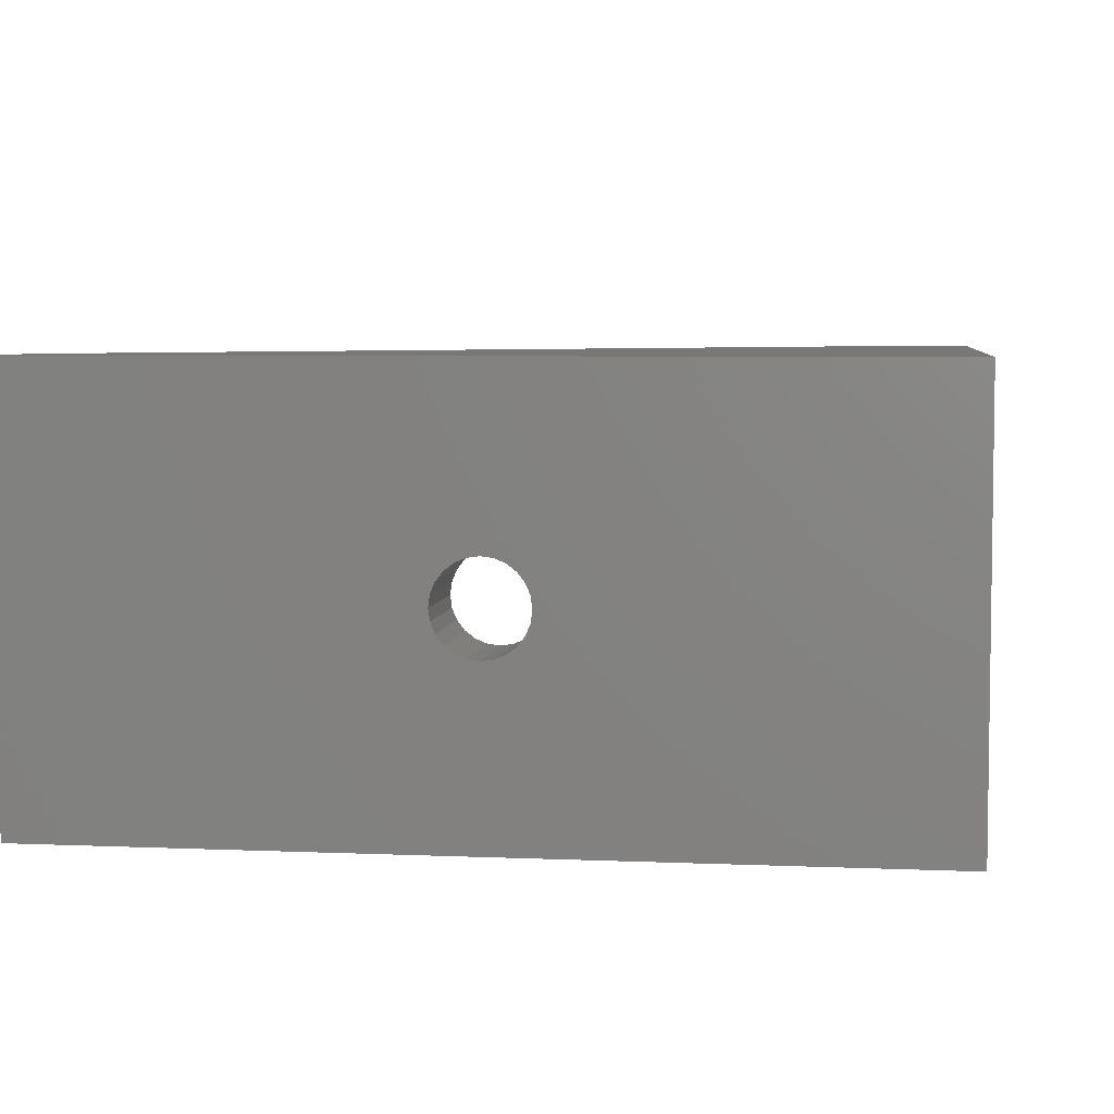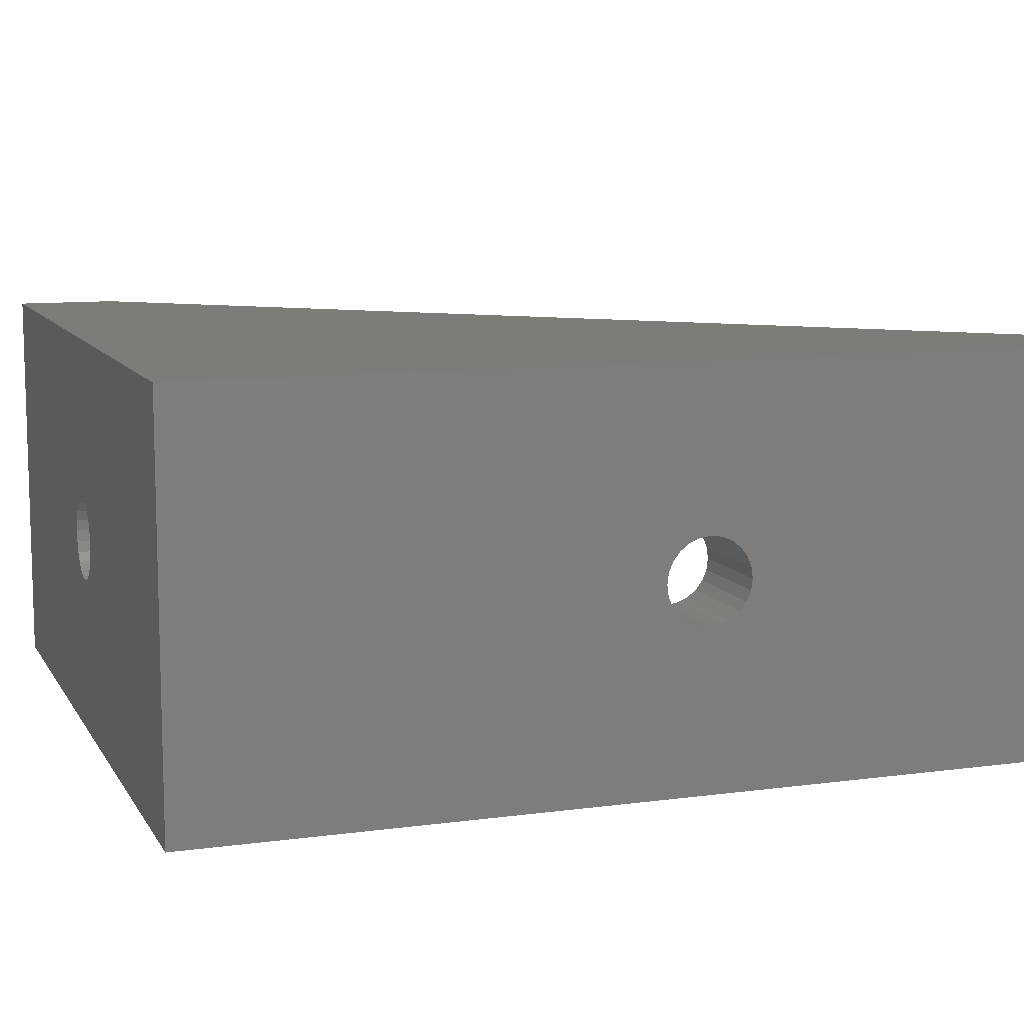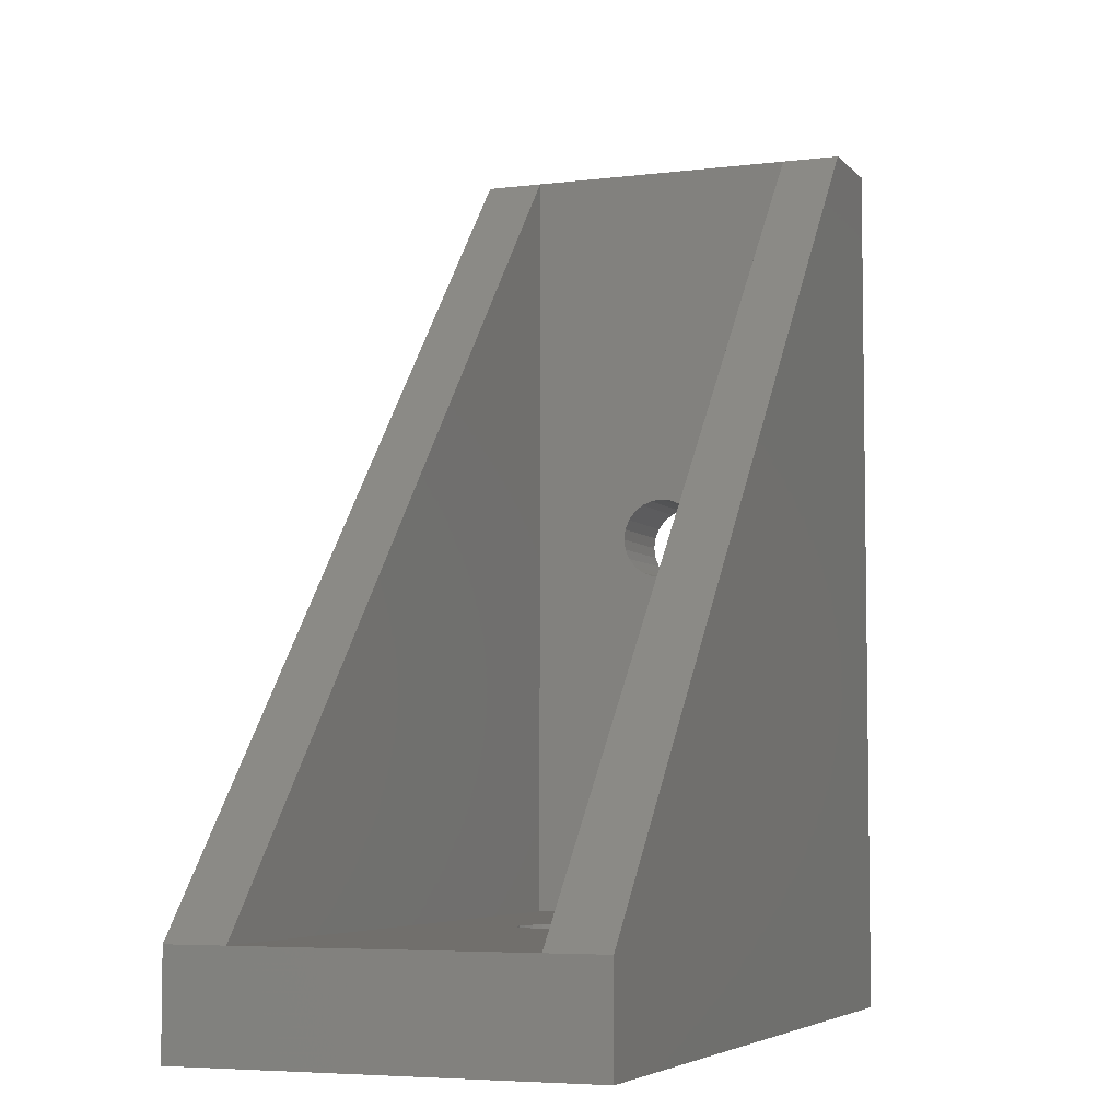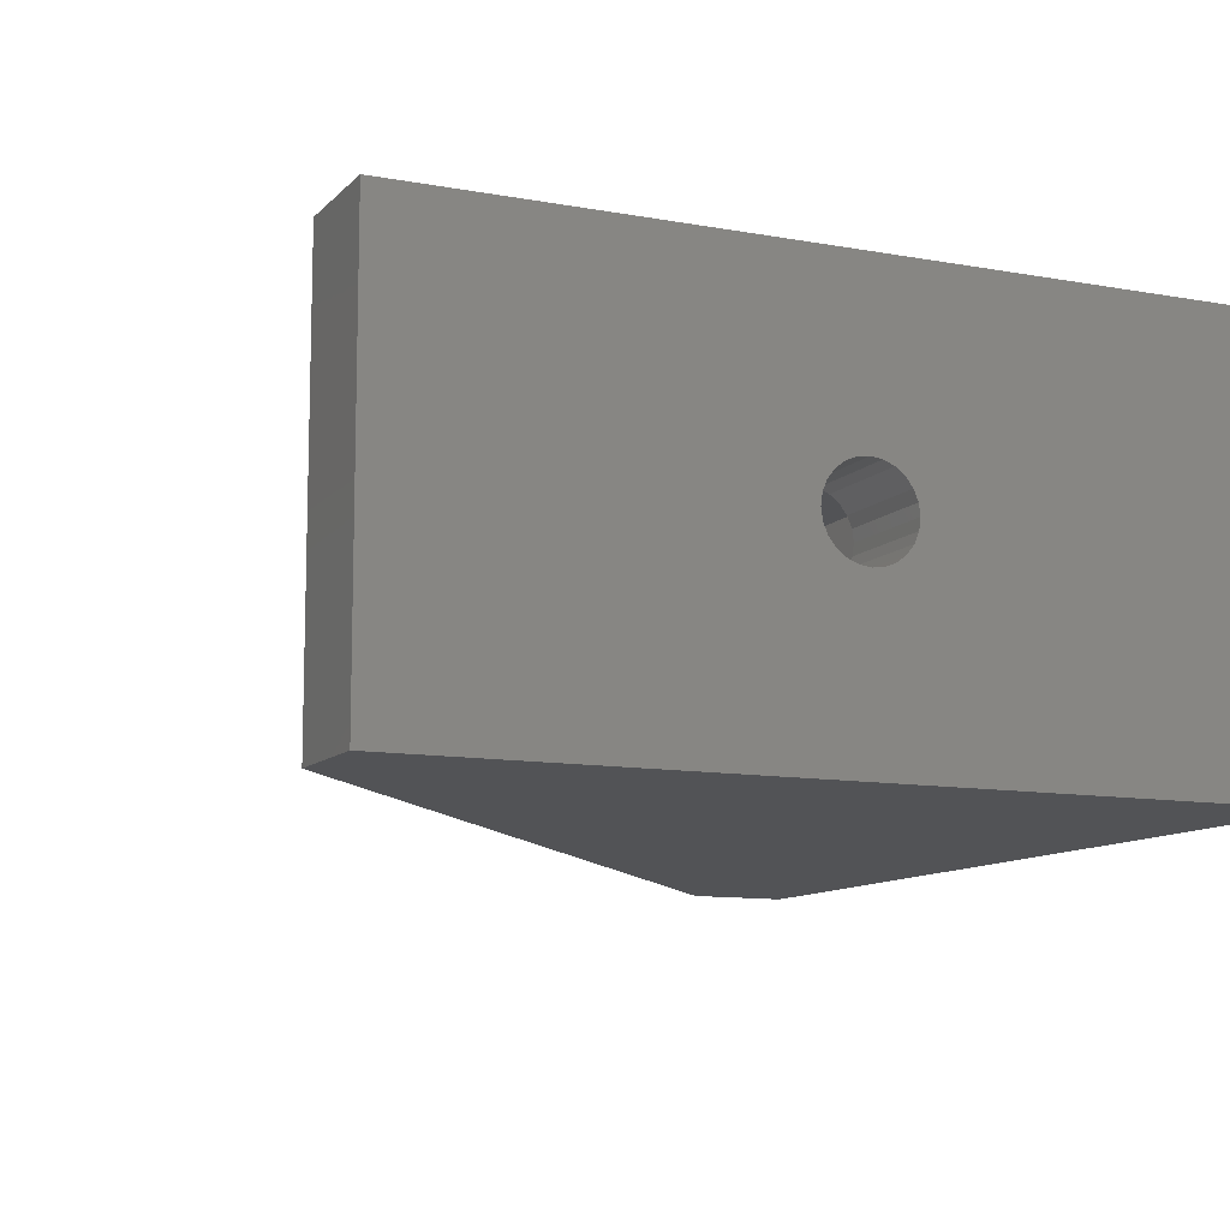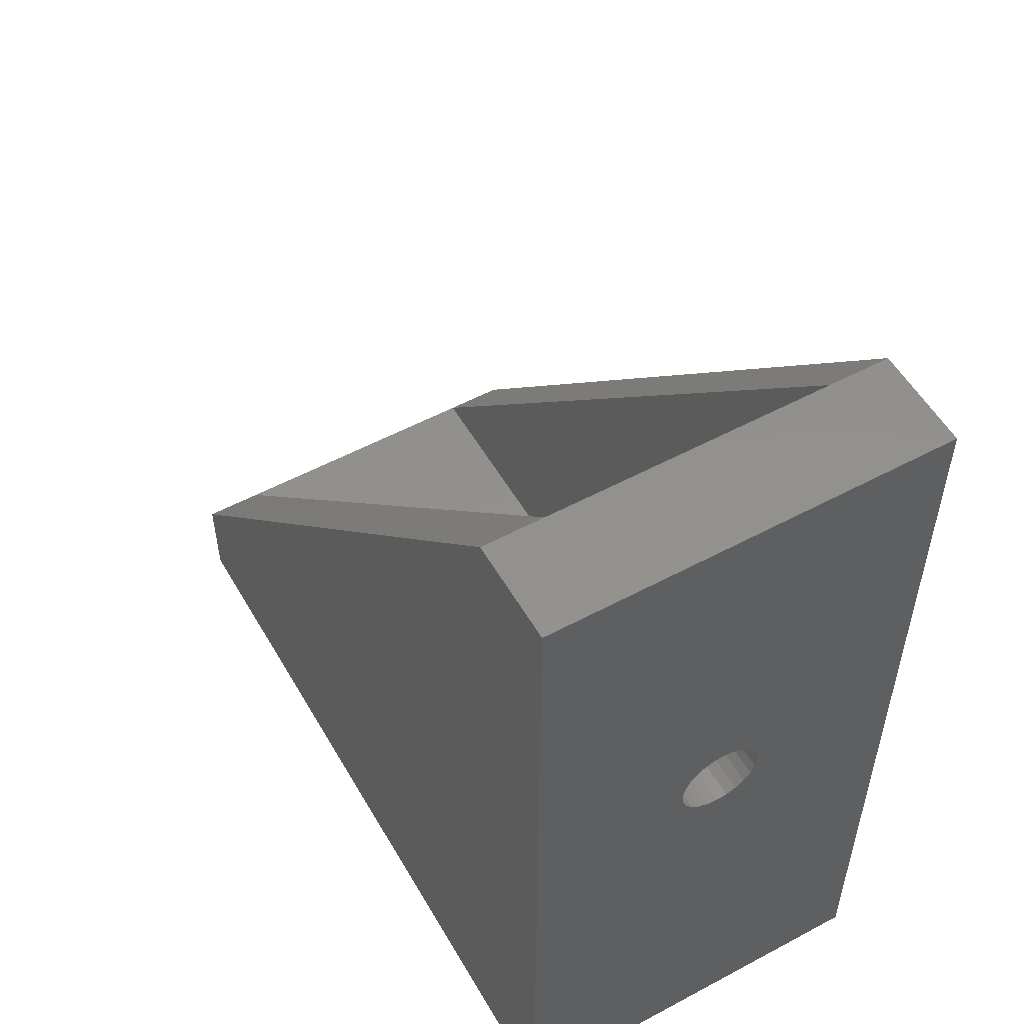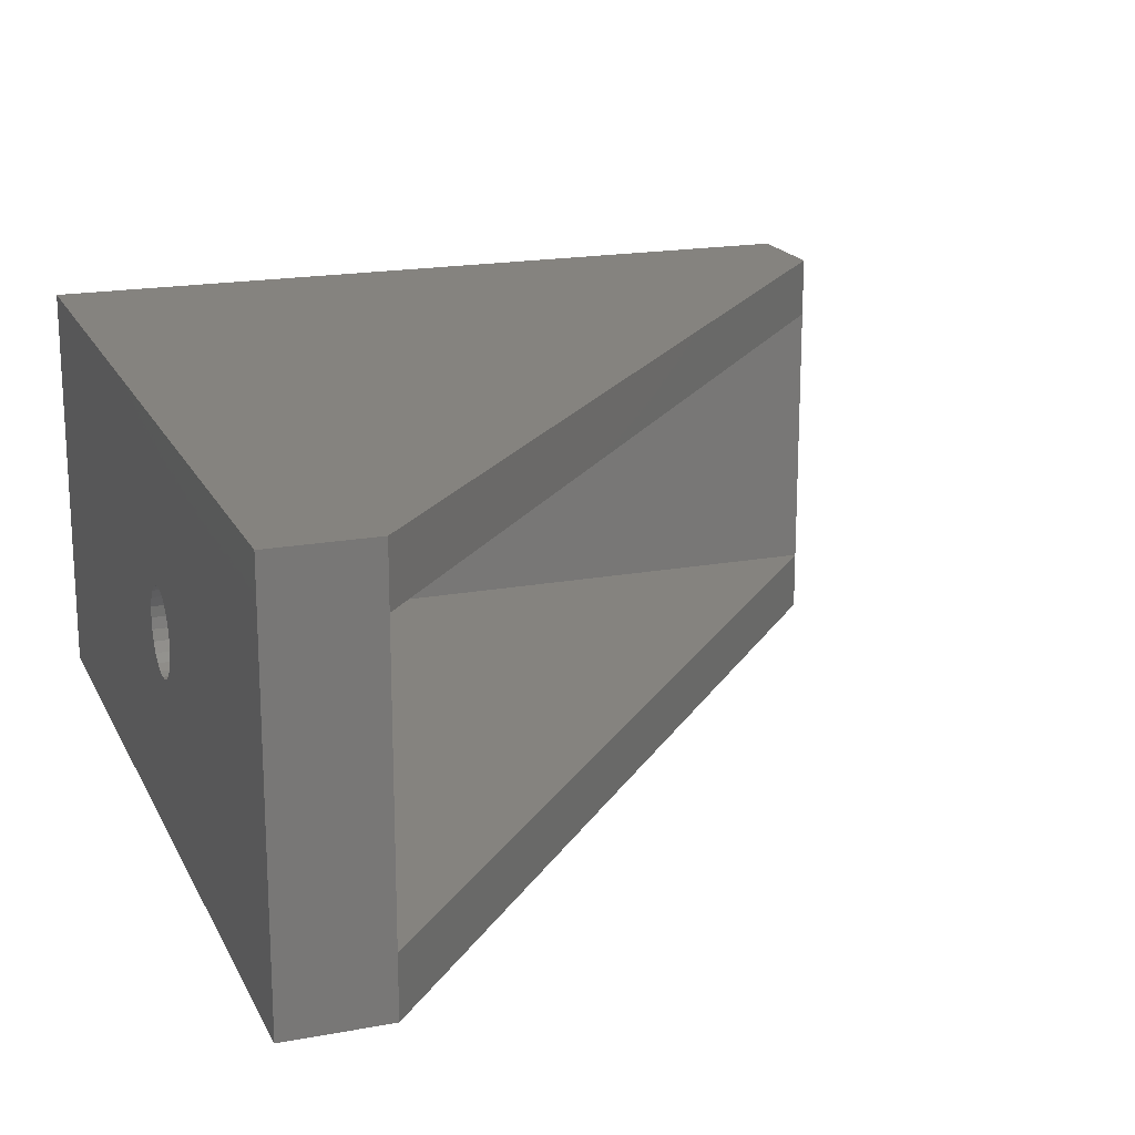
<metadata>
{"format":"stl","ext":"stl","renderer":"f3d","projection":"perspective","resolution":1024,"background":"white","views":[{"elev":5.3,"azim":-172.2,"up":"+Y"},{"elev":10.0,"azim":-109.2,"up":"+Y"},{"elev":-5.4,"azim":111.2,"up":"+Z"},{"elev":-10.7,"azim":155.3,"up":"+Y"},{"elev":54.2,"azim":-119.6,"up":"+Z"},{"elev":18.5,"azim":-19.6,"up":"+Y"}]}
</metadata>
<code>
# stl→obj: 112 verts, 228 faces
v -3.553e-15 10 -5
v -3.553e-15 10 40
v 40 10 -5
v 5 10 40
v 40 10 -1.066e-14
v 40 -10 -1.066e-14
v 5 -10 40
v 40 -10 -5
v -3.553e-15 -10 40
v -3.553e-15 -10 -5
v 5 -7 40
v 5 7 40
v -3.553e-15 2.072e-15 17.9
v -3.553e-15 0.5435 17.97
v -3.553e-15 1.05 18.18
v -3.553e-15 1.485 18.52
v -3.553e-15 1.819 18.95
v -3.553e-15 2.028 19.46
v -3.553e-15 2.1 20
v -3.553e-15 2.028 20.54
v -3.553e-15 1.819 21.05
v -3.553e-15 1.485 21.48
v -3.553e-15 1.05 21.82
v -3.553e-15 0.5435 22.03
v -3.553e-15 -3.071e-16 22.1
v -3.553e-15 -0.5435 22.03
v -3.553e-15 -1.05 21.82
v -3.553e-15 -1.485 21.48
v -3.553e-15 -1.819 21.05
v -3.553e-15 -2.028 20.54
v -3.553e-15 -2.1 20
v -3.553e-15 -2.028 19.46
v -3.553e-15 -1.819 18.95
v -3.553e-15 -1.485 18.52
v -3.553e-15 -1.05 18.18
v -3.553e-15 -0.5435 17.97
v 5 -3.071e-16 22.1
v 5 0.5435 22.03
v 5 1.05 21.82
v 5 1.485 21.48
v 5 1.819 21.05
v 5 2.028 20.54
v 5 7 0
v 5 2.1 20
v 5 2.028 19.46
v 5 1.819 18.95
v 5 1.485 18.52
v 5 1.05 18.18
v 5 0.5435 17.97
v 5 2.072e-15 17.9
v 5 -7 0
v 5 -0.5435 17.97
v 5 -1.05 18.18
v 5 -1.485 18.52
v 5 -1.819 18.95
v 5 -2.028 19.46
v 5 -2.1 20
v 5 -2.028 20.54
v 5 -1.819 21.05
v 5 -1.485 21.48
v 5 -1.05 21.82
v 5 -0.5435 22.03
v 40 -7 -1.066e-14
v 20 -2.1 0
v 19.46 -2.028 0
v 18.95 -1.819 0
v 18.52 -1.485 0
v 18.18 -1.05 0
v 17.97 -0.5435 0
v 17.9 5.851e-16 0
v 17.97 0.5435 0
v 18.18 1.05 0
v 18.52 1.485 0
v 18.95 1.819 0
v 19.46 2.028 0
v 20 2.1 0
v 40 7 -1.066e-14
v 21.05 1.819 0
v 21.48 1.485 0
v 21.82 1.05 0
v 22.03 0.5435 0
v 22.1 3.279e-16 0
v 22.03 -0.5435 0
v 21.82 -1.05 0
v 21.48 -1.485 0
v 21.05 -1.819 0
v 20.54 -2.028 0
v 20.54 2.028 0
v 20 2.1 -5
v 19.46 2.028 -5
v 18.95 1.819 -5
v 18.52 1.485 -5
v 18.18 1.05 -5
v 17.97 0.5435 -5
v 17.9 5.851e-16 -5
v 17.97 -0.5435 -5
v 18.18 -1.05 -5
v 18.52 -1.485 -5
v 18.95 -1.819 -5
v 19.46 -2.028 -5
v 20 -2.1 -5
v 20.54 -2.028 -5
v 21.05 -1.819 -5
v 21.48 -1.485 -5
v 21.82 -1.05 -5
v 22.03 -0.5435 -5
v 22.1 -1.864e-16 -5
v 22.03 0.5435 -5
v 21.82 1.05 -5
v 21.48 1.485 -5
v 21.05 1.819 -5
v 20.54 2.028 -5
f 1 2 3
f 3 2 4
f 3 4 5
f 6 7 8
f 8 7 9
f 8 9 10
f 2 9 7
f 2 7 11
f 2 11 12
f 2 12 4
f 1 10 13
f 1 13 14
f 1 14 15
f 1 15 16
f 1 16 17
f 1 17 18
f 1 18 2
f 2 18 19
f 2 19 20
f 2 20 21
f 2 21 22
f 2 22 23
f 2 23 24
f 2 24 25
f 2 25 9
f 9 25 26
f 9 26 27
f 9 27 28
f 9 28 29
f 9 29 30
f 9 30 31
f 9 31 32
f 10 9 32
f 10 32 33
f 10 33 34
f 10 34 35
f 10 35 36
f 10 36 13
f 12 11 37
f 12 37 38
f 12 38 39
f 12 39 40
f 12 40 41
f 12 41 42
f 12 42 43
f 43 42 44
f 43 44 45
f 43 45 46
f 43 46 47
f 43 47 48
f 43 48 49
f 43 49 50
f 43 50 51
f 51 50 52
f 51 52 53
f 51 53 54
f 51 54 55
f 51 55 56
f 51 56 57
f 51 57 58
f 11 51 58
f 11 58 59
f 11 59 60
f 11 60 61
f 11 61 62
f 11 62 37
f 51 63 64
f 51 64 65
f 51 65 66
f 51 66 67
f 51 67 68
f 51 68 69
f 51 69 70
f 51 70 71
f 51 71 72
f 51 72 73
f 51 73 74
f 43 51 74
f 43 74 75
f 43 75 76
f 43 76 77
f 63 78 79
f 63 79 80
f 63 80 81
f 63 81 82
f 63 82 83
f 63 83 84
f 63 84 85
f 63 85 86
f 63 86 87
f 63 87 64
f 77 76 88
f 77 88 78
f 77 78 63
f 11 63 51
f 43 77 12
f 12 77 4
f 4 77 5
f 7 6 11
f 11 6 63
f 37 24 38
f 38 24 23
f 38 23 39
f 39 23 22
f 39 22 40
f 40 22 21
f 40 21 41
f 41 21 20
f 41 20 42
f 42 20 19
f 42 19 44
f 24 37 25
f 25 37 62
f 25 62 26
f 26 62 61
f 26 61 27
f 27 61 60
f 27 60 28
f 28 60 59
f 28 59 29
f 29 59 58
f 29 58 30
f 30 58 57
f 30 57 31
f 50 36 52
f 52 36 35
f 52 35 53
f 53 35 34
f 53 34 54
f 54 34 33
f 54 33 55
f 55 33 32
f 55 32 56
f 56 32 31
f 56 31 57
f 36 50 13
f 13 50 49
f 13 49 14
f 14 49 48
f 14 48 15
f 15 48 47
f 15 47 16
f 16 47 46
f 16 46 17
f 17 46 45
f 17 45 18
f 18 45 44
f 18 44 19
f 1 3 89
f 1 89 90
f 1 90 91
f 1 91 10
f 10 91 92
f 10 92 93
f 10 93 94
f 10 94 95
f 10 95 96
f 10 96 97
f 10 97 98
f 10 98 99
f 10 99 100
f 10 100 101
f 10 101 8
f 8 101 102
f 8 102 103
f 8 103 104
f 8 104 105
f 8 105 106
f 8 106 107
f 8 107 108
f 8 108 109
f 8 109 110
f 8 110 111
f 3 8 111
f 3 111 112
f 3 112 89
f 89 75 90
f 90 75 74
f 90 74 91
f 91 74 73
f 91 73 92
f 92 73 72
f 92 72 93
f 93 72 71
f 93 71 94
f 94 71 70
f 94 70 95
f 75 89 76
f 76 89 112
f 76 112 88
f 88 112 111
f 88 111 78
f 78 111 110
f 78 110 79
f 79 110 109
f 79 109 80
f 80 109 108
f 80 108 81
f 81 108 107
f 81 107 82
f 101 87 102
f 102 87 86
f 102 86 103
f 103 86 85
f 103 85 104
f 104 85 84
f 104 84 105
f 105 84 83
f 105 83 106
f 106 83 82
f 106 82 107
f 87 101 64
f 64 101 100
f 64 100 65
f 65 100 99
f 65 99 66
f 66 99 98
f 66 98 67
f 67 98 97
f 67 97 68
f 68 97 96
f 68 96 69
f 69 96 95
f 69 95 70
f 8 3 5
f 8 5 77
f 8 77 63
f 8 63 6

</code>
